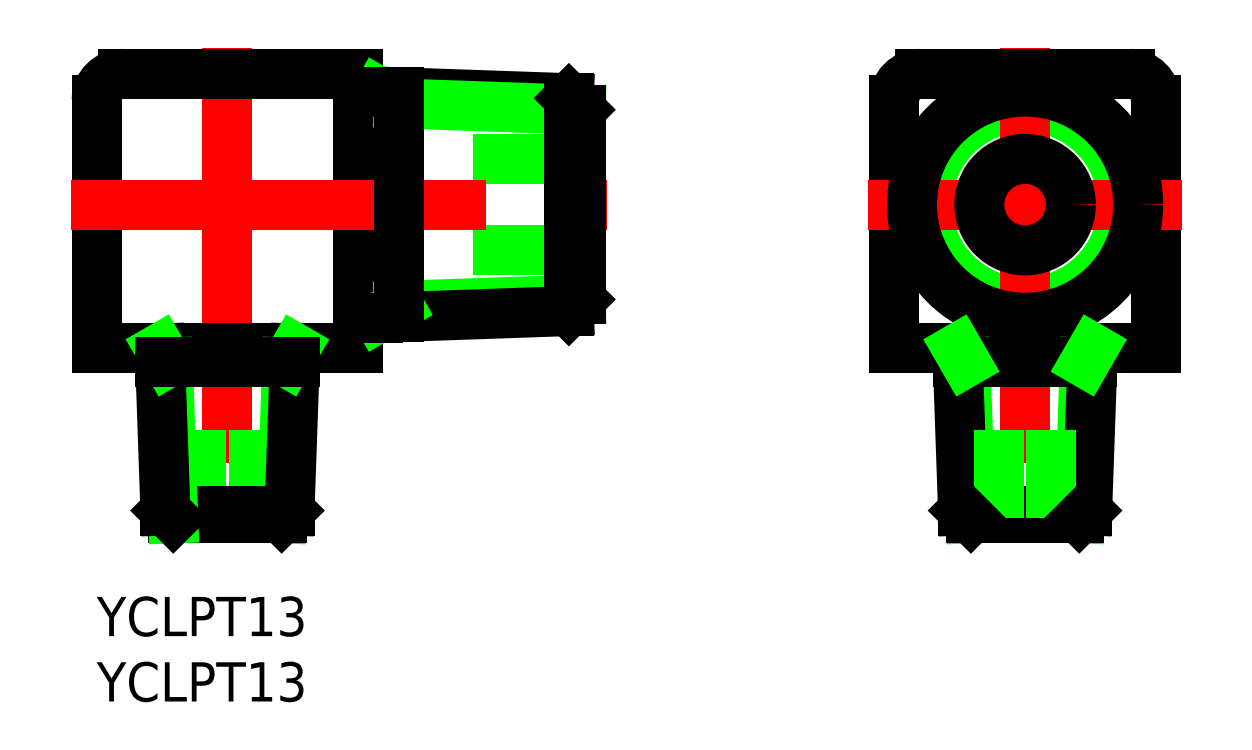
<metadata>
{"format":"dxf","ext":"dxf","renderer":"ezdxf+matplotlib","layout":"modelspace","background":"white","min_lineweight":24,"dpi":150}
</metadata>
<code>
0
SECTION
2
ENTITIES
0
TEXT
8
0
10
-10
20
-33
30
0
40
3
1
YCLPT13
0
TEXT
8
0
10
-10
20
-38
30
0
40
3
1
YCLPT13
0
LINE
8
0
10
-10
20
8
30
0
11
-10
21
-11
31
0
0
LINE
8
0
10
10
20
10
30
0
11
10
21
-11
31
0
0
LINE
8
CENTER
10
0
20
12
30
0
11
0
21
-26
31
0
0
LINE
8
0
10
18.81
20
3.5
30
0
11
27
21
3.5
31
0
0
LINE
8
0
10
18.81
20
-3.5
30
0
11
27
21
-3.5
31
0
0
LINE
8
0
10
10
20
-11
30
0
11
-10
21
-11
31
0
0
LINE
8
CENTER
10
-12
20
0
30
0
11
29
21
0
31
0
0
LINE
8
0
10
-2
20
-24
30
0
11
-2
21
-17.2
31
0
0
LINE
8
0
10
2
20
-24
30
0
11
2
21
-17.2
31
0
0
LINE
8
0
10
10
20
10
30
0
11
-8
21
10
31
0
0
ARC
8
0
10
-8
20
8
30
0
40
2
50
90
51
180
0
LINE
8
0
10
51
20
8
30
0
11
51
21
-11
31
0
0
LINE
8
0
10
71
20
8
30
0
11
71
21
-11
31
0
0
CIRCLE
8
0
10
61
20
0
30
0
40
8.331
0
CIRCLE
8
0
10
61
20
0
30
0
40
7.475
0
LINE
8
CENTER
10
61
20
12
30
0
11
61
21
-26
31
0
0
LINE
8
CENTER
10
49
20
0
30
0
11
73
21
0
31
0
0
CIRCLE
8
0
10
61
20
0
30
0
40
3.5
0
LINE
8
0
10
69
20
10
30
0
11
53
21
10
31
0
0
ARC
8
0
10
53
20
8
30
0
40
2
50
90
51
180
0
ARC
8
0
10
69
20
8
30
0
40
2
50
0
51
90
0
LINE
8
0
10
26.11
20
8.14
30
0
11
11.52
21
8.65
31
0
0
LINE
8
0
10
27
20
-7.253
30
0
11
13.09
21
-7.739
31
0
0
LINE
8
0
10
27
20
7.253
30
0
11
13.09
21
7.739
31
0
0
LINE
8
0
10
26.11
20
-8.14
30
0
11
11.52
21
-8.65
31
0
0
LINE
8
0
10
26.11
20
8.14
30
0
11
26.11
21
-8.14
31
0
0
LINE
8
0
10
27
20
-7.253
30
0
11
27
21
7.253
31
0
0
LINE
8
0
10
26.11
20
8.14
30
0
11
27
21
7.253
31
0
0
LINE
8
0
10
26.11
20
-8.14
30
0
11
27
21
-7.253
31
0
0
CIRCLE
8
0
10
61
20
0
30
0
40
8.65
0
LINE
8
0
10
4.144
20
-24
30
0
11
4.561
21
-12.07
31
0
0
LINE
8
0
10
4.746
20
-23.4
30
0
11
5.179
21
-11
31
0
0
LINE
8
0
10
-4.746
20
-23.4
30
0
11
4.746
21
-23.4
31
0
0
LINE
8
0
10
-4.144
20
-24
30
0
11
4.144
21
-24
31
0
0
LINE
8
0
10
4.746
20
-23.4
30
0
11
4.144
21
-24
31
0
0
LINE
8
0
10
4.561
20
-12.07
30
0
11
5.179
21
-11
31
0
0
LINE
8
0
10
-4.144
20
-24
30
0
11
-4.561
21
-12.07
31
0
0
LINE
8
0
10
-4.746
20
-23.4
30
0
11
-5.179
21
-11
31
0
0
LINE
8
0
10
-4.746
20
-23.4
30
0
11
-4.144
21
-24
31
0
0
LINE
8
0
10
-4.561
20
-12.07
30
0
11
-5.179
21
-11
31
0
0
LINE
8
0
10
11.52
20
-8.65
30
0
11
13.09
21
-7.739
31
0
0
LINE
8
0
10
11.52
20
8.65
30
0
11
13.09
21
7.739
31
0
0
LINE
8
0
10
51
20
-11
30
0
11
71
21
-11
31
0
0
LINE
8
0
10
5.142
20
-12.07
30
0
11
-5.142
21
-12.07
31
0
0
LINE
8
0
10
13.09
20
8.595
30
0
11
13.09
21
-8.595
31
0
0
LINE
8
0
10
10
20
-8.65
30
0
11
11.52
21
-8.65
31
0
0
LINE
8
0
10
10
20
8.65
30
0
11
11.52
21
8.65
31
0
0
LINE
8
0
10
65.14
20
-24
30
0
11
65.56
21
-12.07
31
0
0
LINE
8
0
10
56.86
20
-24
30
0
11
56.44
21
-12.07
31
0
0
LINE
8
0
10
65.75
20
-23.4
30
0
11
66.18
21
-11
31
0
0
LINE
8
0
10
56.25
20
-23.4
30
0
11
55.82
21
-11
31
0
0
LINE
8
0
10
56.86
20
-24
30
0
11
65.14
21
-24
31
0
0
LINE
8
0
10
56.25
20
-23.4
30
0
11
65.75
21
-23.4
31
0
0
LINE
8
0
10
59
20
-24
30
0
11
59
21
-17.2
31
0
0
LINE
8
0
10
56.25
20
-23.4
30
0
11
56.86
21
-24
31
0
0
LINE
8
0
10
63
20
-24
30
0
11
63
21
-17.2
31
0
0
LINE
8
0
10
65.75
20
-23.4
30
0
11
65.14
21
-24
31
0
0
LINE
8
0
10
66.14
20
-12.07
30
0
11
55.86
21
-12.07
31
0
0
LINE
8
0
10
56.44
20
-12.07
30
0
11
55.82
21
-11
31
0
0
LINE
8
0
10
65.56
20
-12.07
30
0
11
66.18
21
-11
31
0
0
ENDSEC
0
EOF

</code>
